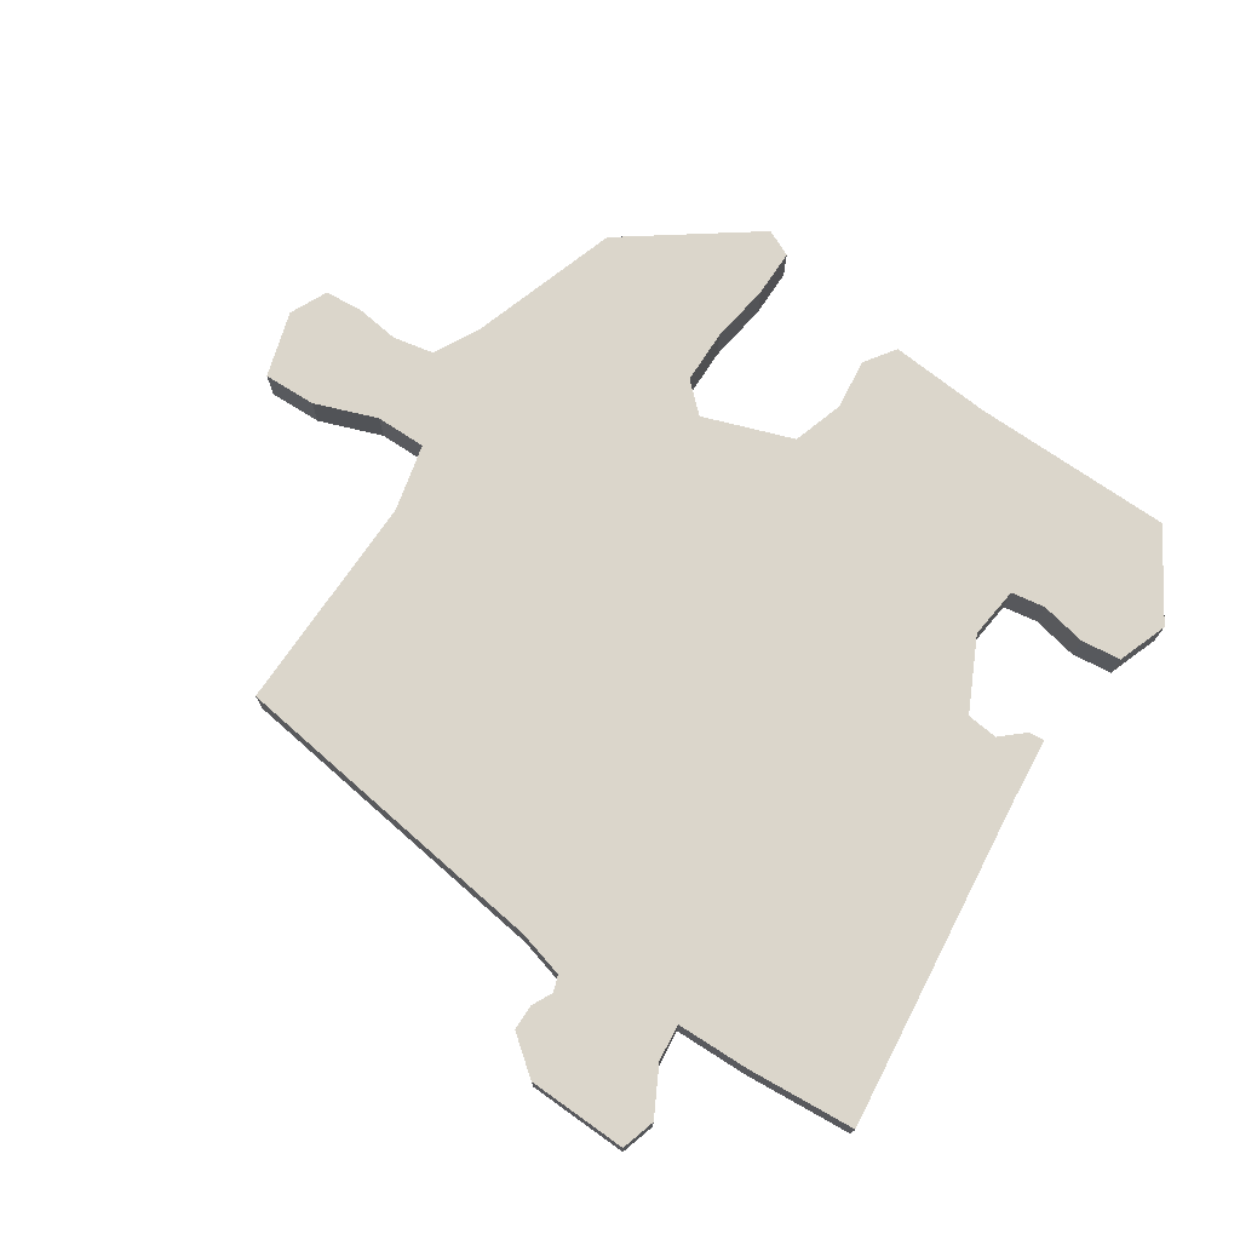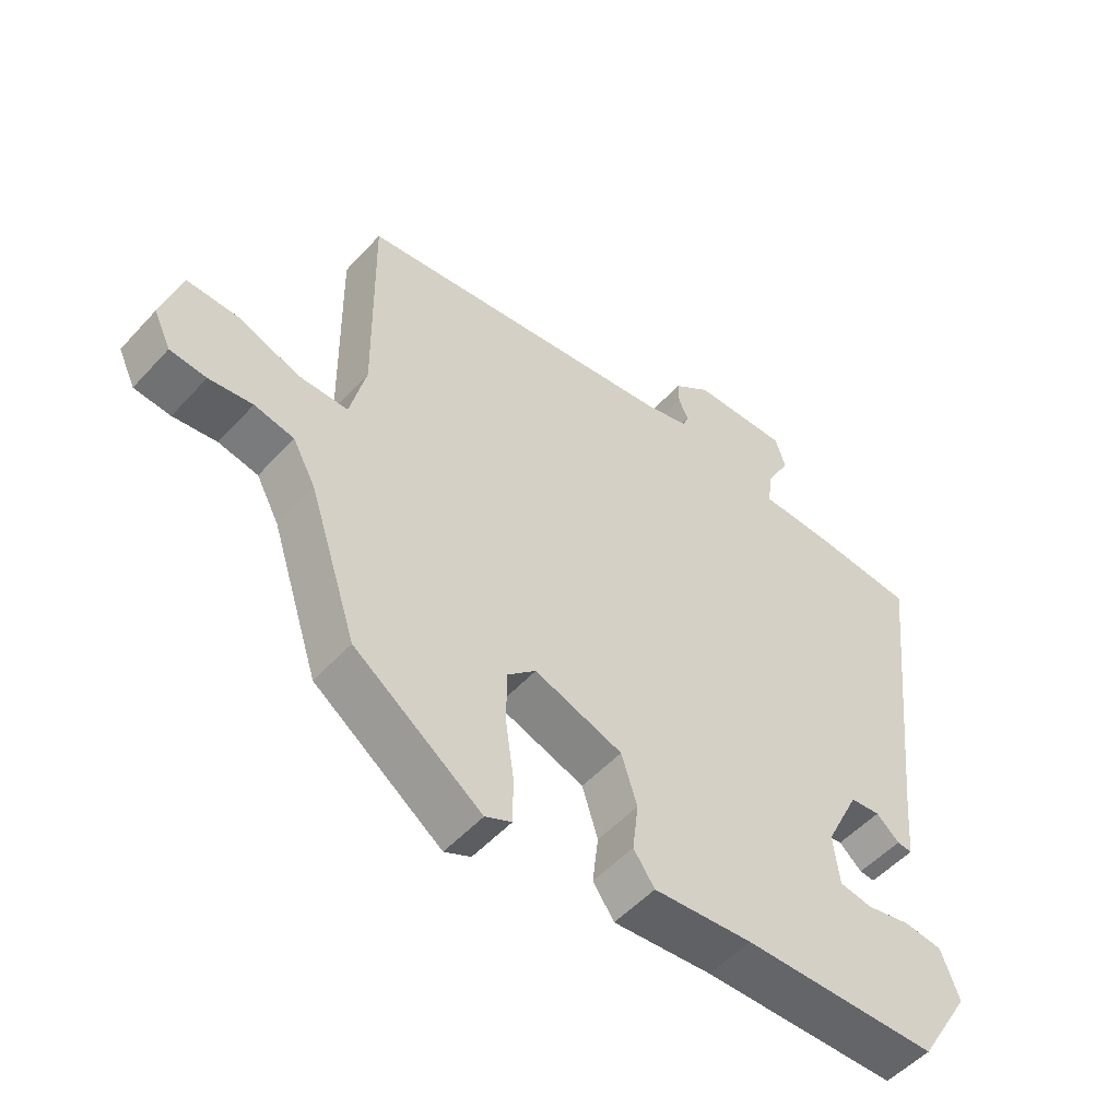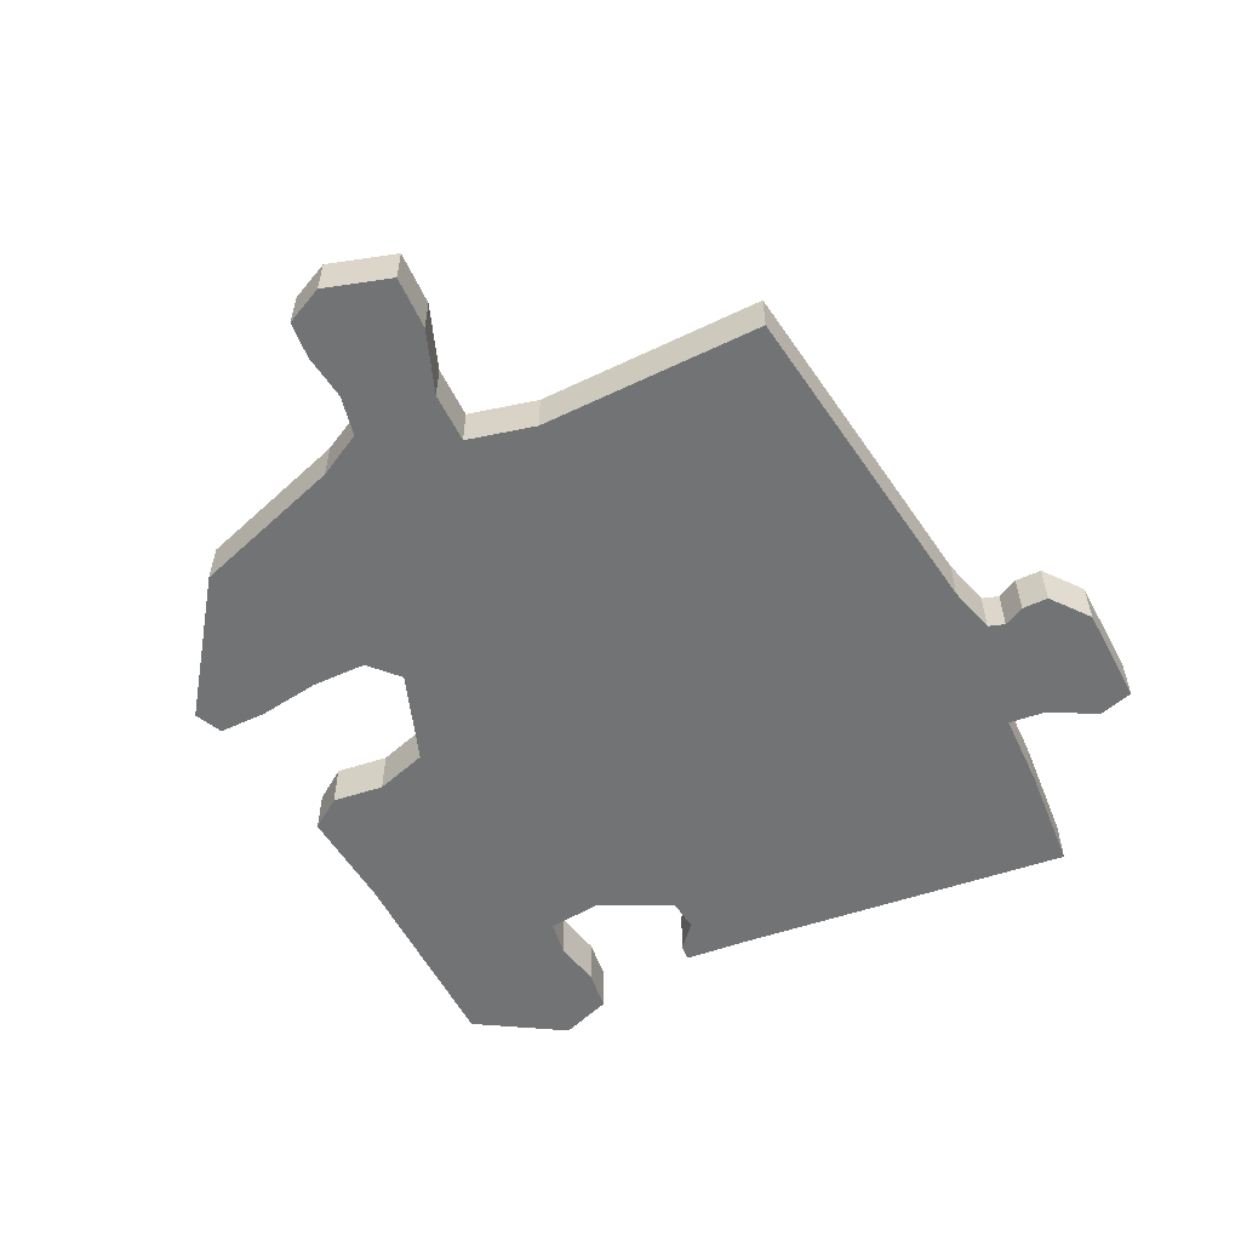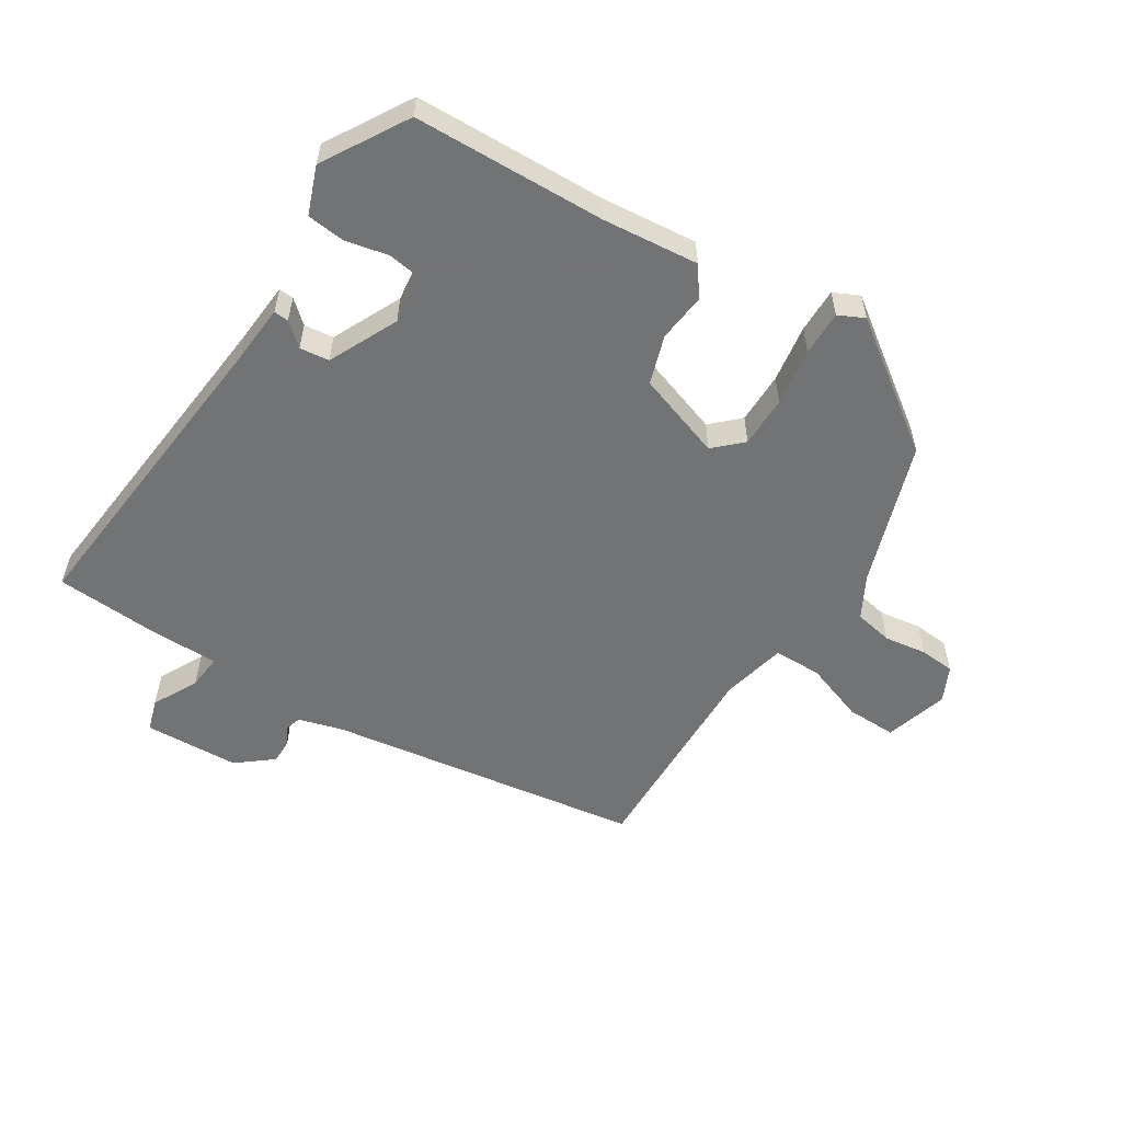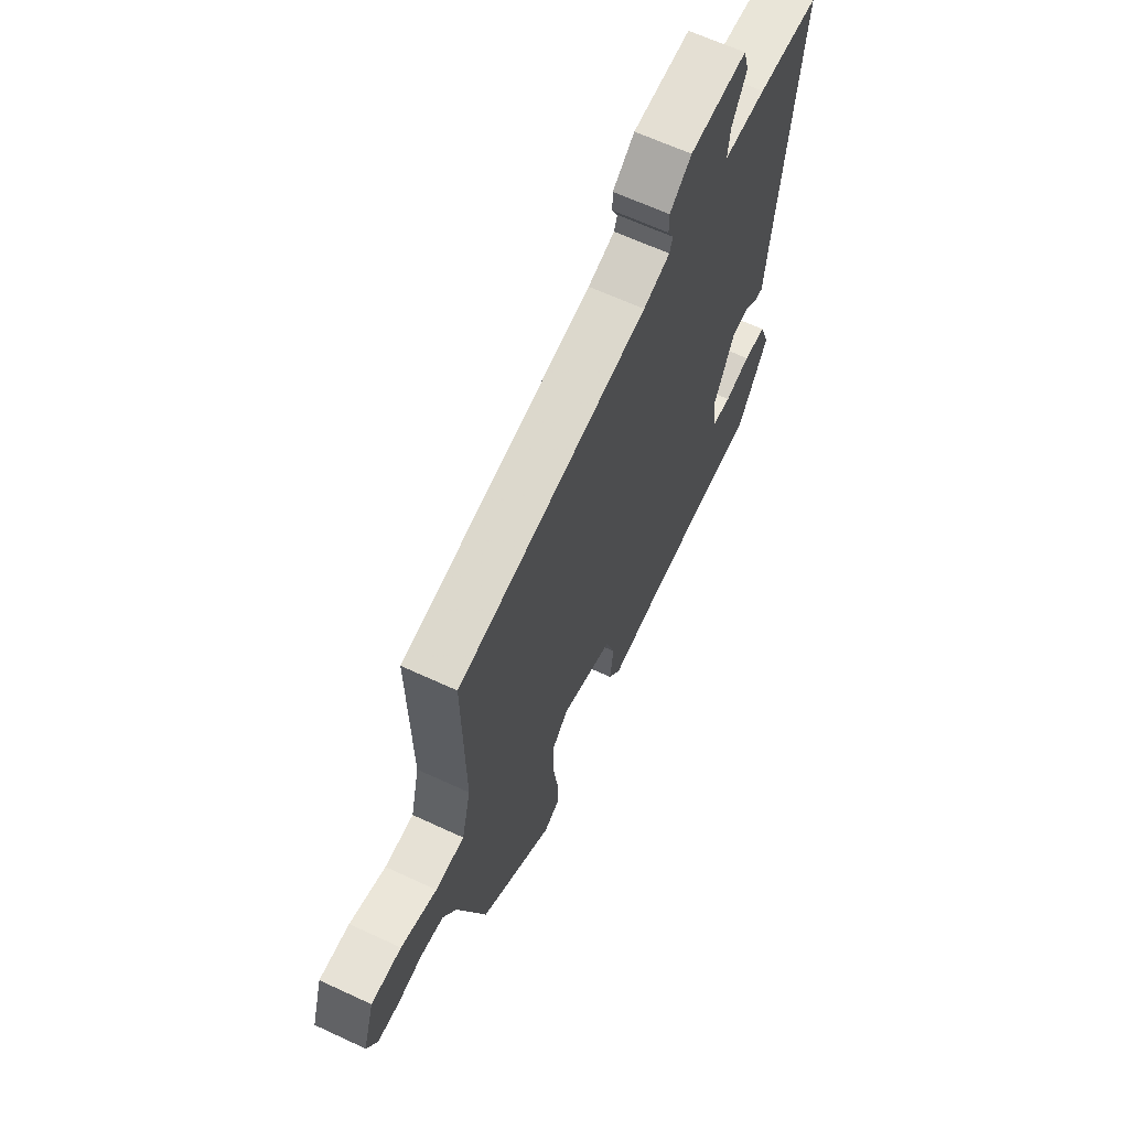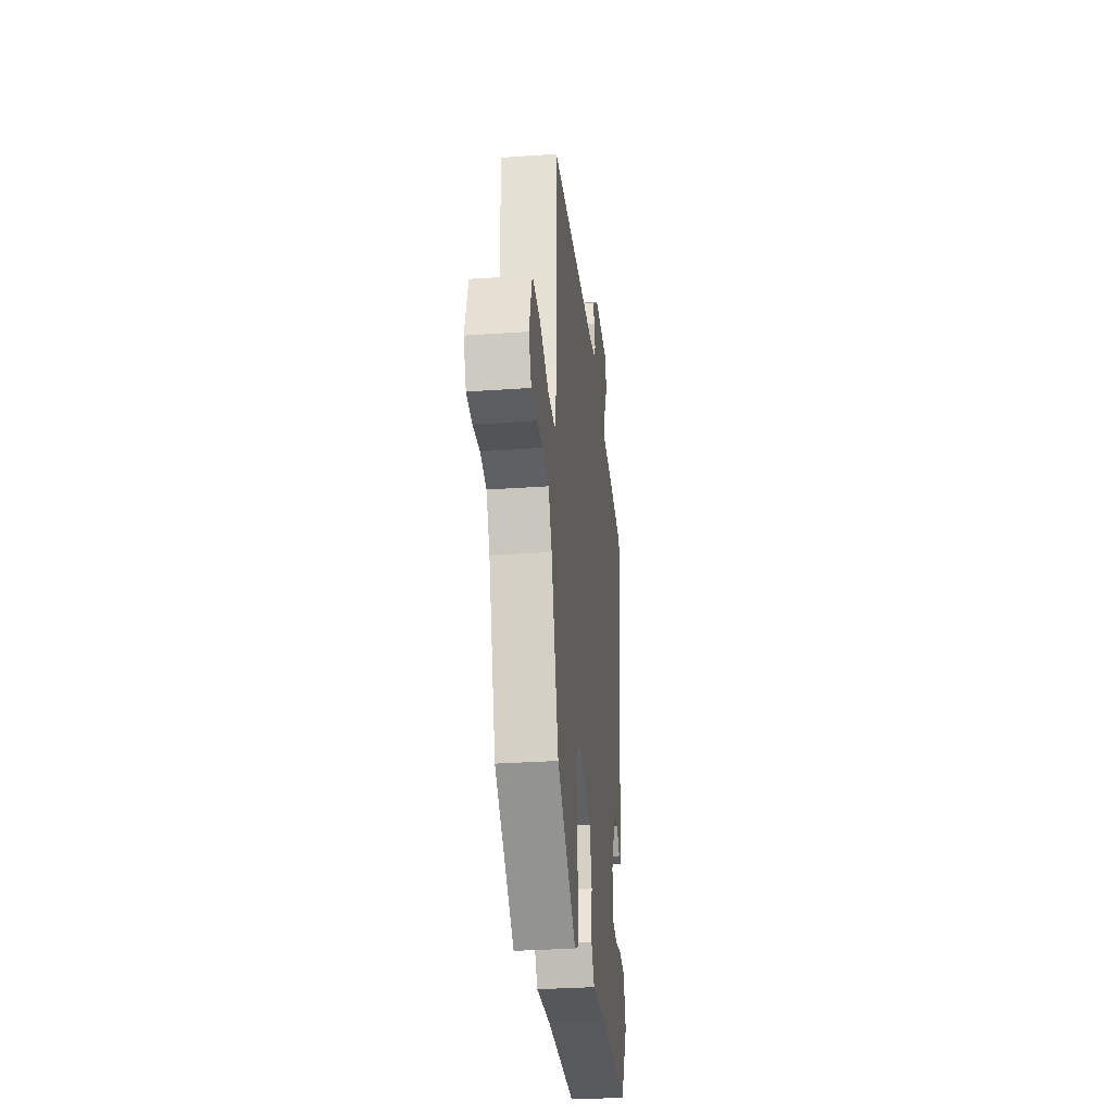
<metadata>
{"format":"obj","ext":"obj","renderer":"f3d","projection":"perspective","resolution":1024,"background":"white","views":[{"elev":73.5,"azim":33.6,"up":"+Y"},{"elev":-52.2,"azim":-41.0,"up":"+Z"},{"elev":-55.8,"azim":-64.1,"up":"+Y"},{"elev":-55.9,"azim":148.3,"up":"+Y"},{"elev":64.5,"azim":-64.9,"up":"+Z"},{"elev":-31.3,"azim":-84.3,"up":"+Z"}]}
</metadata>
<code>
v -0.47 0.07 -0.409
v -0.543 0.07 -0.185
v -0.578 0.07 -0.12
v -0.638 0.07 -0.108
v -0.704 0.07 -0.117
v -0.759 0.07 -0.112
v -0.785 0.07 -0.057
v -0.755 0.07 0.041
v -0.677 0.07 0.039
v -0.584 0.07 0.005
v -0.509 0.07 0.005
v -0.485 0.07 0.105
v -0.49 0.07 0.433
v 0.002 0.07 0.501
v 0.071 0.07 0.52
v 0.079 0.07 0.544
v 0.064 0.07 0.574
v 0.064 0.07 0.612
v 0.12 0.07 0.656
v 0.268 0.07 0.661
v 0.283 0.07 0.611
v 0.246 0.07 0.541
v 0.24 0.07 0.487
v 0.348 0.07 0.485
v 0.508 0.07 0.473
v 0.454 0.07 -0.022
v 0.446 0.07 -0.114
v 0.423 0.07 -0.112
v 0.388 0.07 -0.081
v 0.342 0.07 -0.086
v 0.29 0.07 -0.193
v 0.299 0.07 -0.27
v 0.349 0.07 -0.278
v 0.416 0.07 -0.264
v 0.475 0.07 -0.271
v 0.502 0.07 -0.345
v 0.423 0.07 -0.475
v 0.125 0.07 -0.481
v -0.025 0.07 -0.494
v -0.057 0.07 -0.448
v -0.048 0.07 -0.373
v -0.072 0.07 -0.297
v -0.206 0.07 -0.25
v -0.249 0.07 -0.29
v -0.25 0.07 -0.37
v -0.237 0.07 -0.46
v -0.237 0.07 -0.53
v -0.277 0.07 -0.549
v -0.47 0 -0.409
v -0.543 0 -0.185
v -0.578 0 -0.12
v -0.638 0 -0.108
v -0.704 0 -0.117
v -0.759 0 -0.112
v -0.785 0 -0.057
v -0.755 0 0.041
v -0.677 0 0.039
v -0.584 0 0.005
v -0.509 0 0.005
v -0.485 0 0.105
v -0.49 0 0.433
v 0.002 0 0.501
v 0.071 0 0.52
v 0.079 0 0.544
v 0.064 0 0.574
v 0.064 0 0.612
v 0.12 0 0.656
v 0.268 0 0.661
v 0.283 0 0.611
v 0.246 0 0.541
v 0.24 0 0.487
v 0.348 0 0.485
v 0.508 0 0.473
v 0.454 0 -0.022
v 0.446 0 -0.114
v 0.423 0 -0.112
v 0.388 0 -0.081
v 0.342 0 -0.086
v 0.29 0 -0.193
v 0.299 0 -0.27
v 0.349 0 -0.278
v 0.416 0 -0.264
v 0.475 0 -0.271
v 0.502 0 -0.345
v 0.423 0 -0.475
v 0.125 0 -0.481
v -0.025 0 -0.494
v -0.057 0 -0.448
v -0.048 0 -0.373
v -0.072 0 -0.297
v -0.206 0 -0.25
v -0.249 0 -0.29
v -0.25 0 -0.37
v -0.237 0 -0.46
v -0.237 0 -0.53
v -0.277 0 -0.549
f 45 46 47 48
f 44 45 48 1
f 43 44 1 2
f 38 39 40 41
f 38 41 42
f 37 38 42
f 36 37 42
f 33 34 35 36
f 32 33 36 42
f 31 32 42 43
f 26 27 28 29
f 26 29 30
f 23 24 25 26
f 23 26 30
f 19 20 21 22
f 19 22 23
f 16 17 18 19
f 15 16 19 23
f 14 15 23 30
f 12 13 14 30
f 7 8 9 10
f 7 10 11
f 4 5 6 7
f 3 4 7 11
f 2 3 11
f 12 30 31 43
f 2 11 12 43
f 96 95 94 93
f 49 96 93 92
f 50 49 92 91
f 89 88 87 86
f 90 89 86
f 90 86 85
f 90 85 84
f 84 83 82 81
f 90 84 81 80
f 91 90 80 79
f 77 76 75 74
f 78 77 74
f 74 73 72 71
f 78 74 71
f 70 69 68 67
f 71 70 67
f 67 66 65 64
f 71 67 64 63
f 78 71 63 62
f 78 62 61 60
f 58 57 56 55
f 59 58 55
f 55 54 53 52
f 59 55 52 51
f 59 51 50
f 91 79 78 60
f 91 60 59 50
f 1 49 50 2
f 2 50 51 3
f 3 51 52 4
f 4 52 53 5
f 5 53 54 6
f 6 54 55 7
f 7 55 56 8
f 8 56 57 9
f 9 57 58 10
f 10 58 59 11
f 11 59 60 12
f 12 60 61 13
f 13 61 62 14
f 14 62 63 15
f 15 63 64 16
f 16 64 65 17
f 17 65 66 18
f 18 66 67 19
f 19 67 68 20
f 20 68 69 21
f 21 69 70 22
f 22 70 71 23
f 23 71 72 24
f 24 72 73 25
f 25 73 74 26
f 26 74 75 27
f 27 75 76 28
f 28 76 77 29
f 29 77 78 30
f 30 78 79 31
f 31 79 80 32
f 32 80 81 33
f 33 81 82 34
f 34 82 83 35
f 35 83 84 36
f 36 84 85 37
f 37 85 86 38
f 38 86 87 39
f 39 87 88 40
f 40 88 89 41
f 41 89 90 42
f 42 90 91 43
f 43 91 92 44
f 44 92 93 45
f 45 93 94 46
f 46 94 95 47
f 47 95 96 48
f 48 96 49 1

</code>
